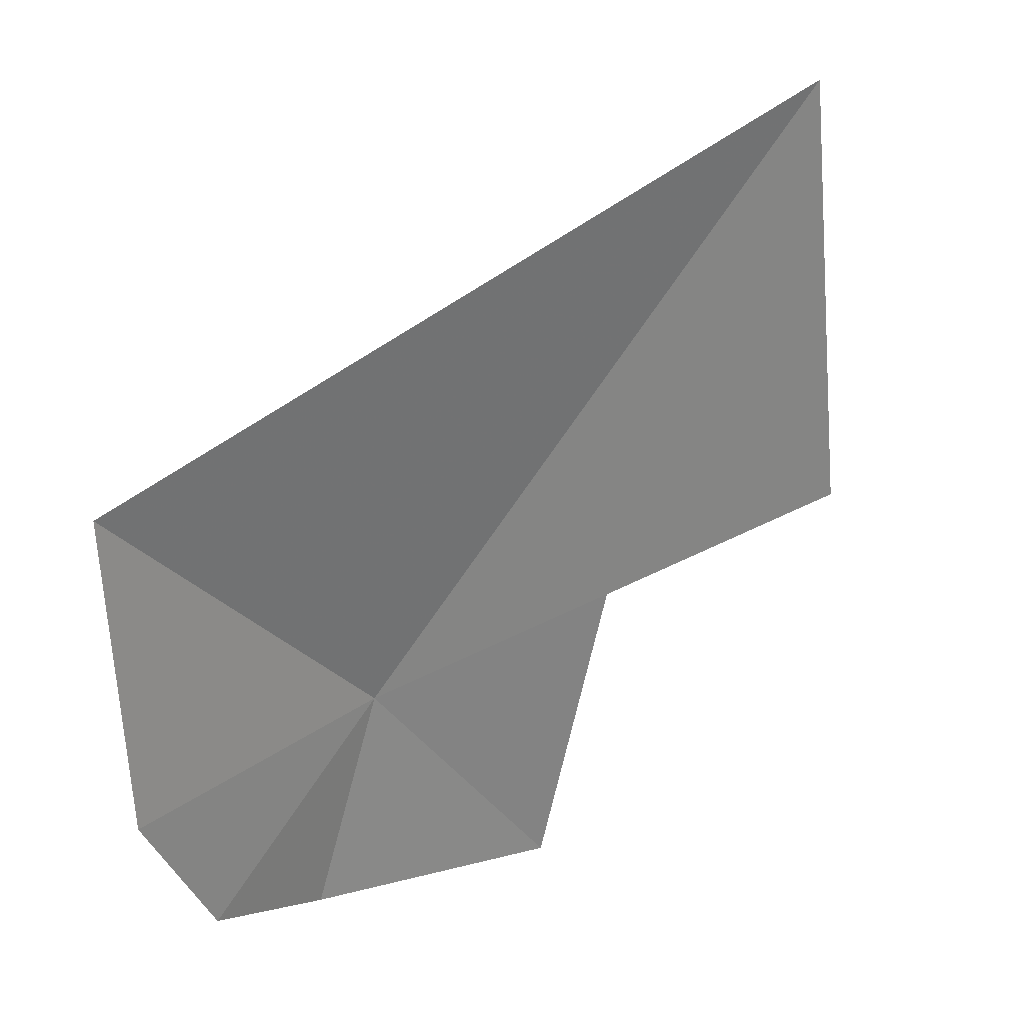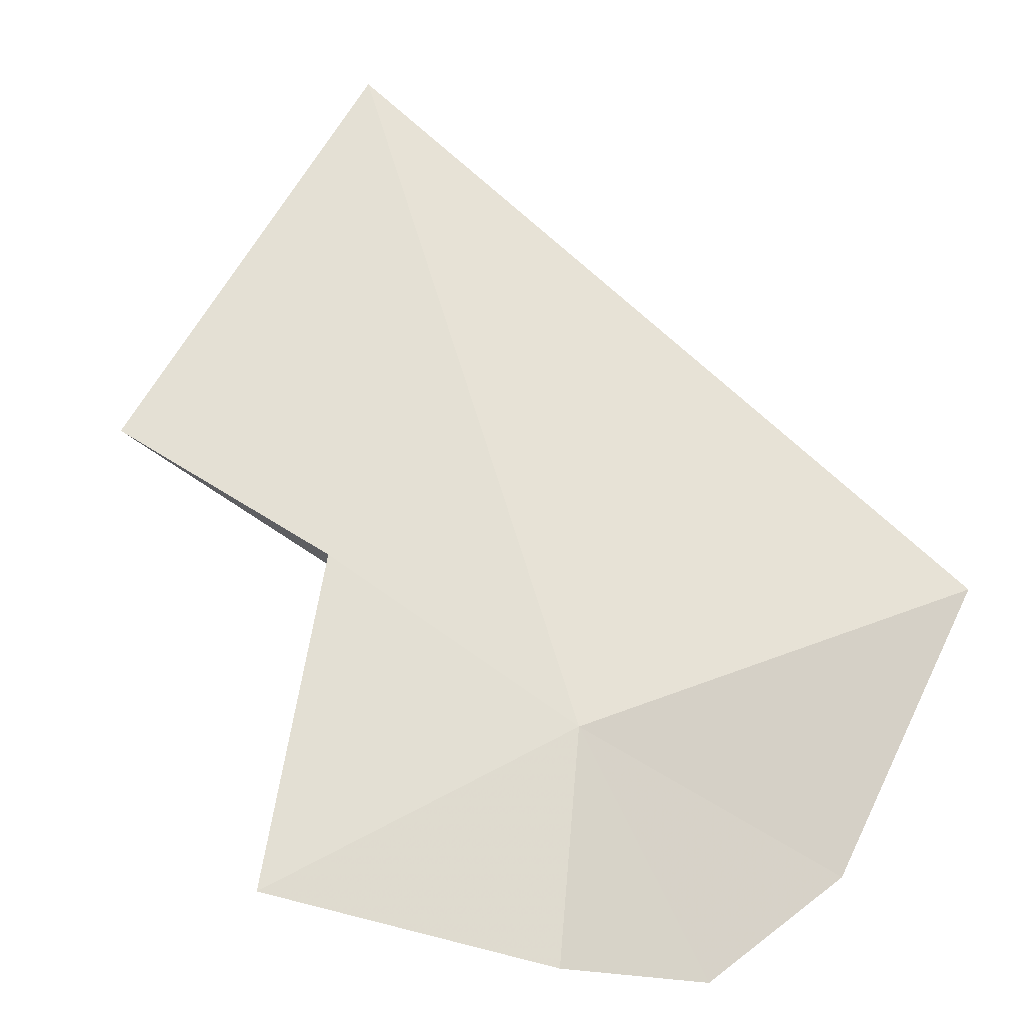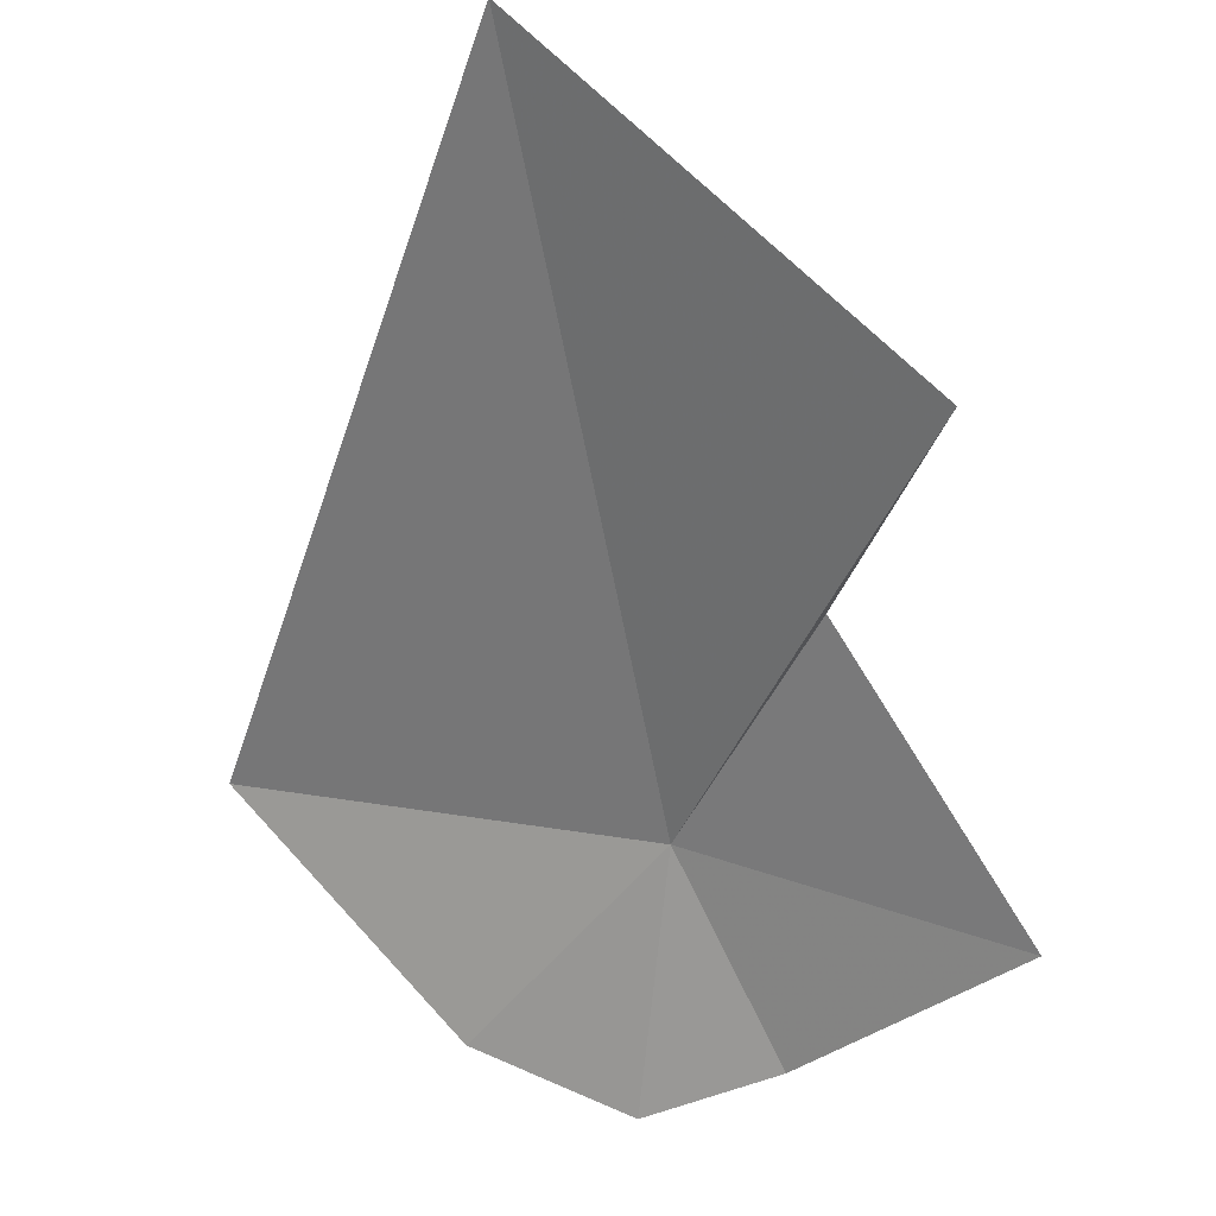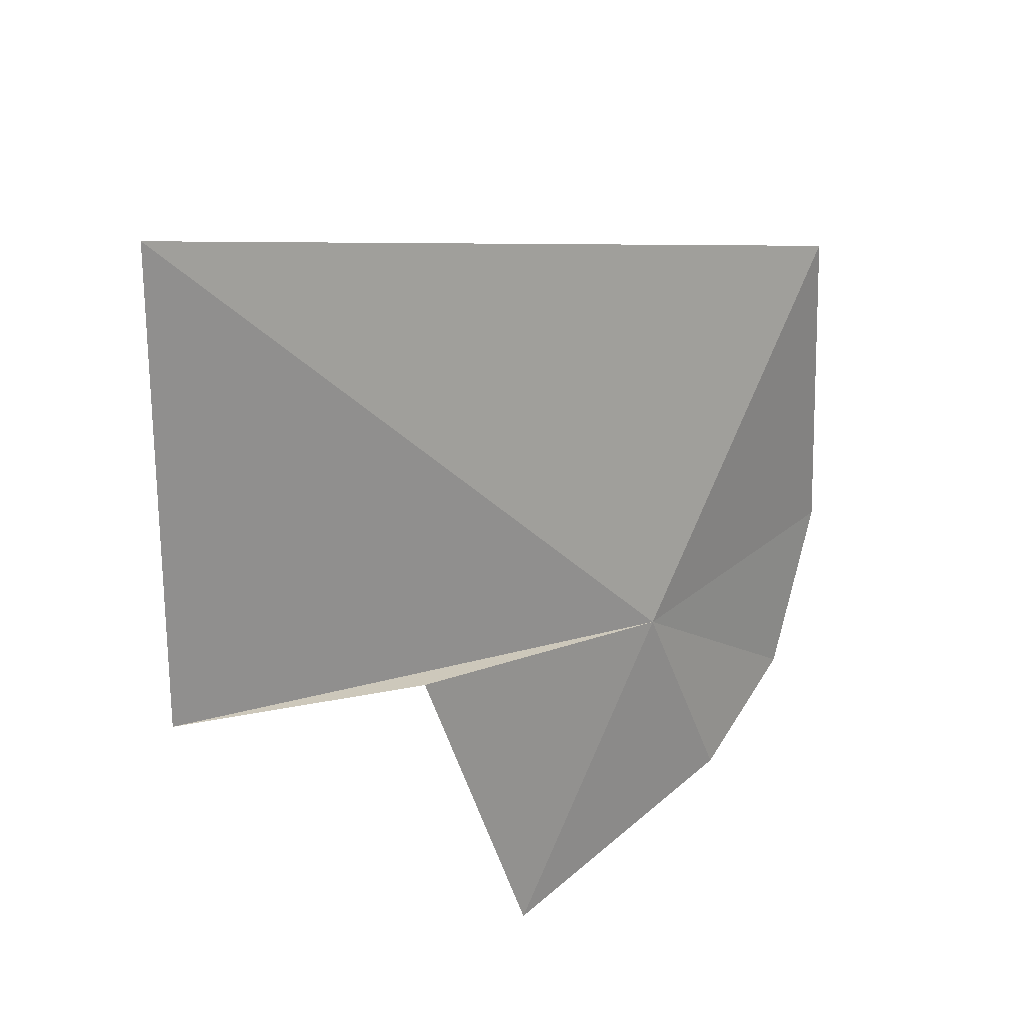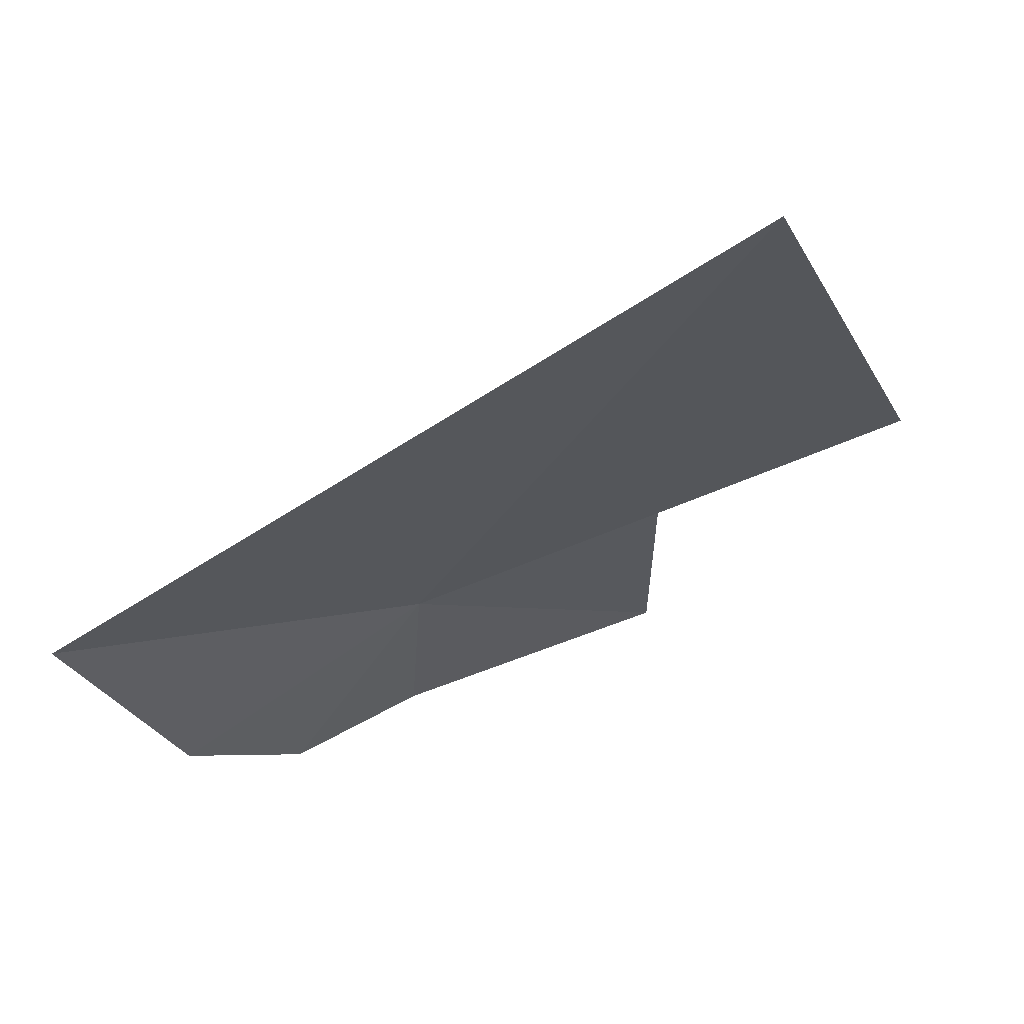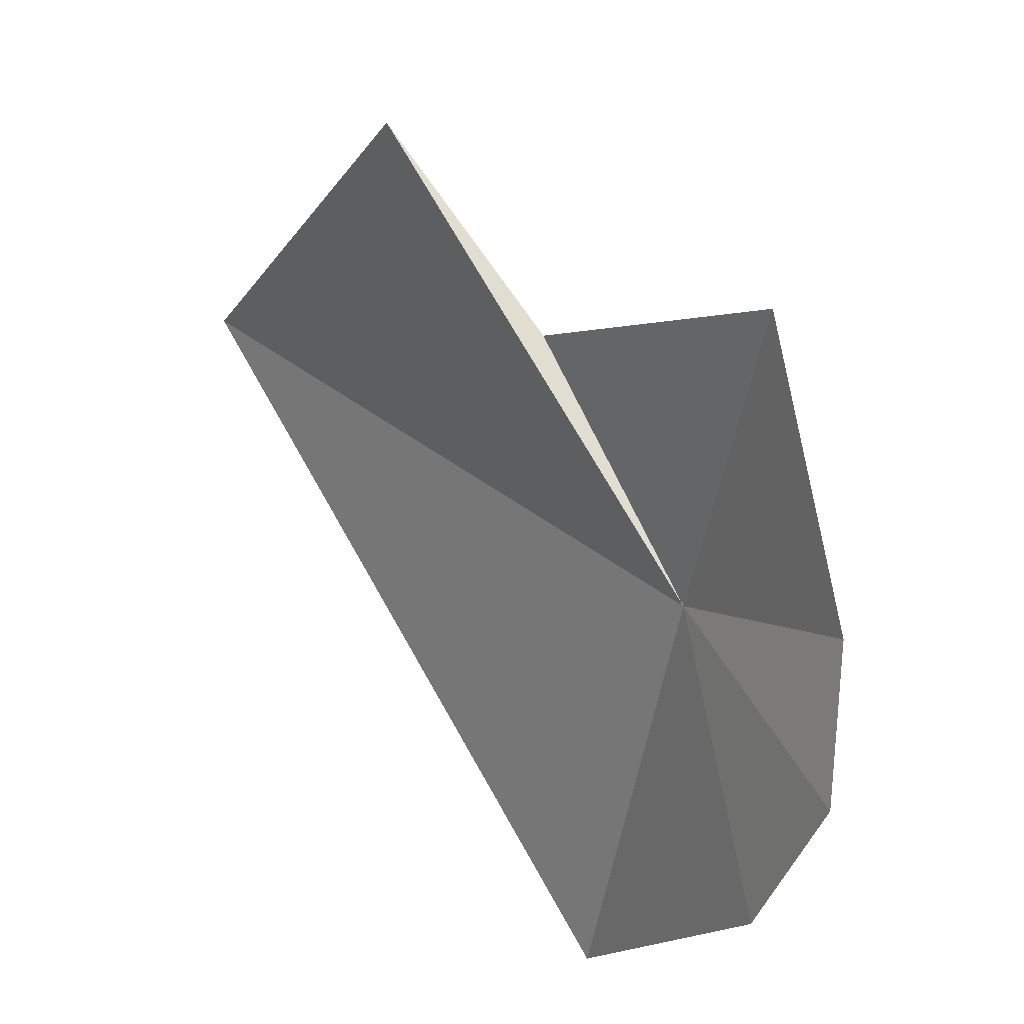
<metadata>
{"format":"obj","ext":"obj","renderer":"f3d","projection":"perspective","resolution":1024,"background":"white","views":[{"elev":-15.4,"azim":-167.1,"up":"+Y"},{"elev":15.0,"azim":48.3,"up":"+Y"},{"elev":-15.6,"azim":-89.0,"up":"+Y"},{"elev":72.6,"azim":5.9,"up":"+Y"},{"elev":25.7,"azim":-146.4,"up":"+Y"},{"elev":-70.2,"azim":-29.8,"up":"+Y"}]}
</metadata>
<code>
v 51.13 -30.42 -5.95
v 44.44 -37.71 13.42
v 37.03 -21.07 2.081
v 22.77 -14.87 7.595
v 56.45 -42.43 0.4687
v 20.52 5.511 -14.69
v 60.56 -44.56 -7.875
v 62.13 -40.13 -17.88
v 59.94 -24.99 -31.92
f 1 3 2
f 1 4 3
f 1 2 5
f 1 6 4
f 1 5 7
f 1 7 8
f 1 8 9
f 1 9 6

</code>
